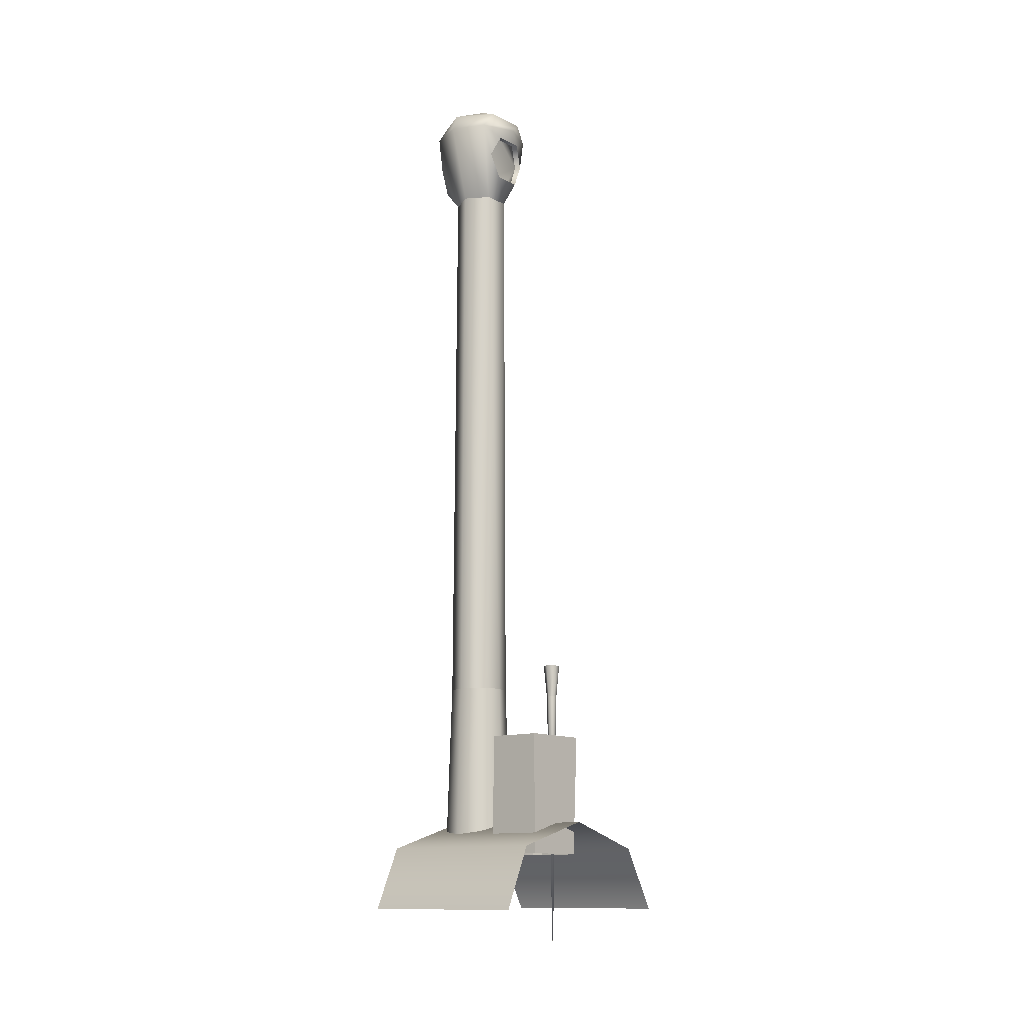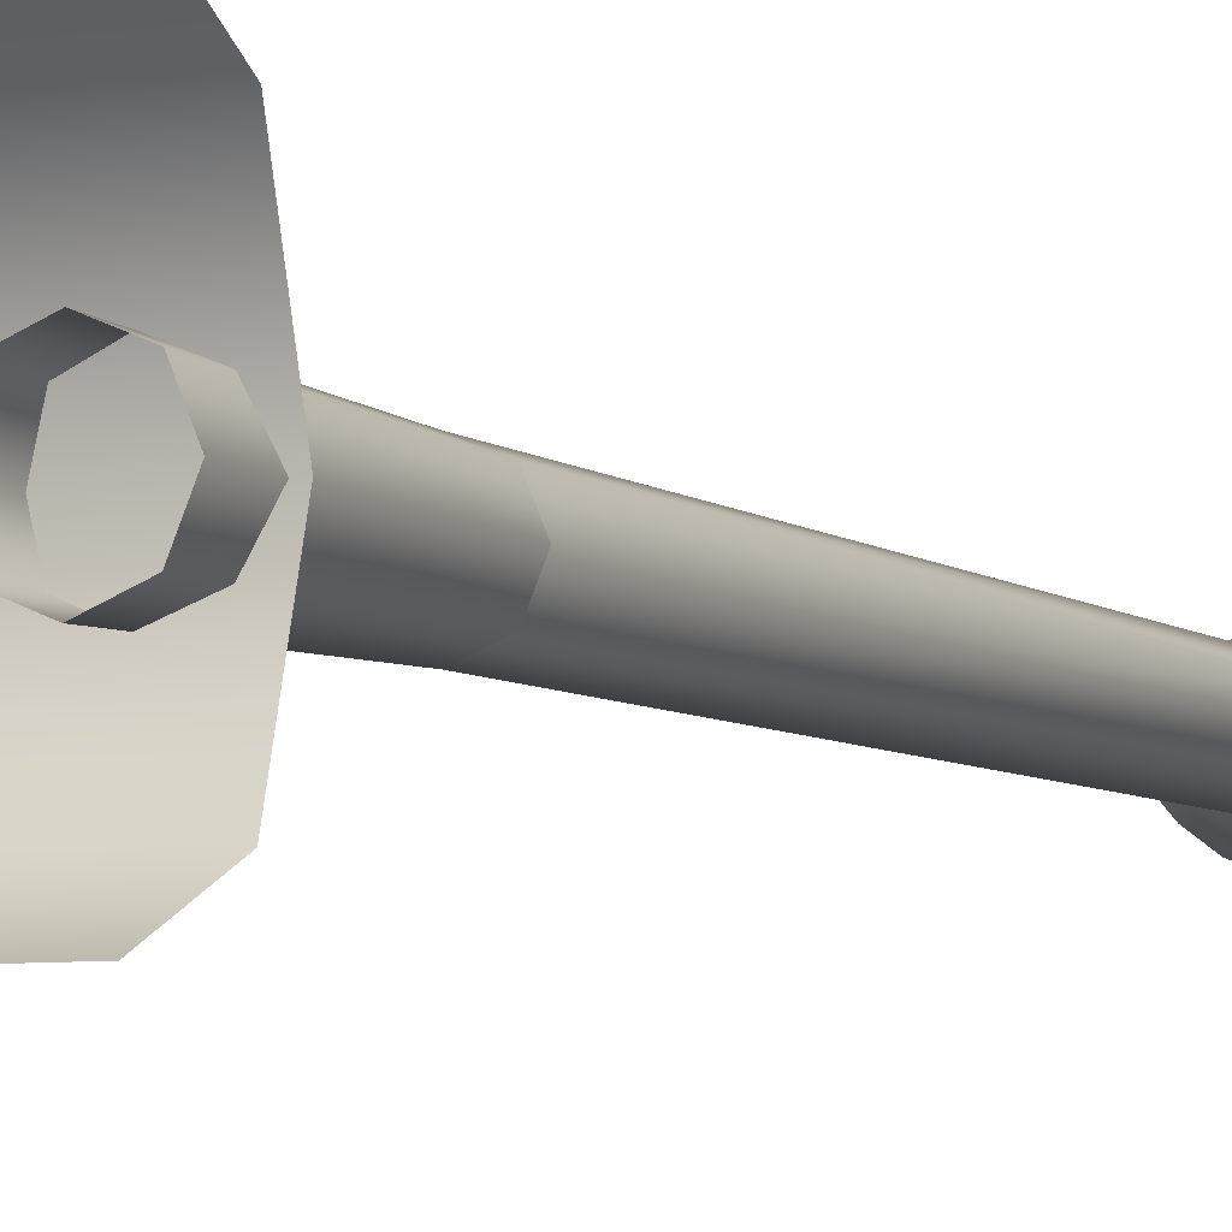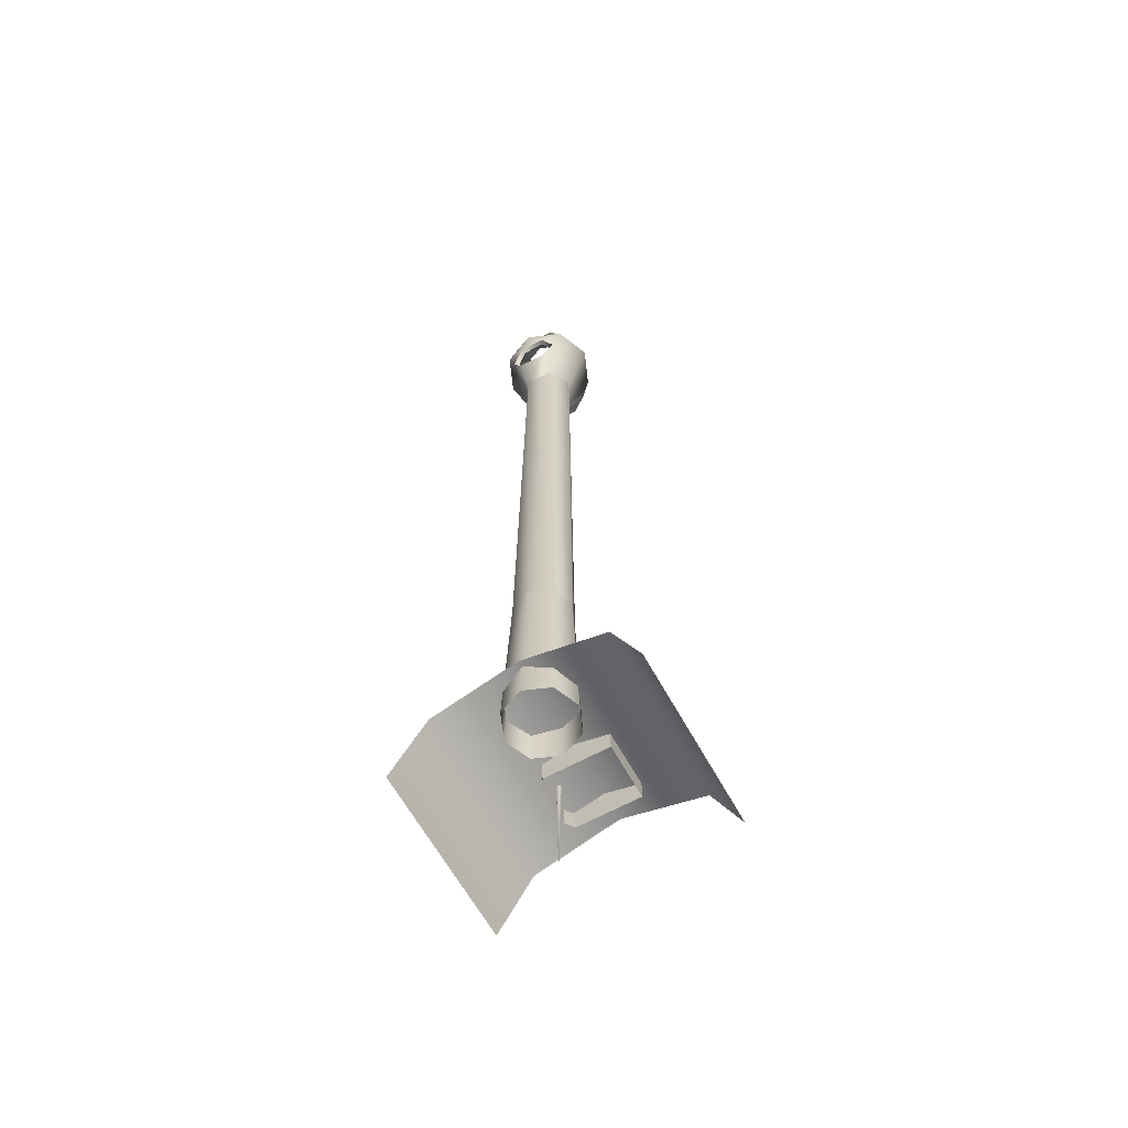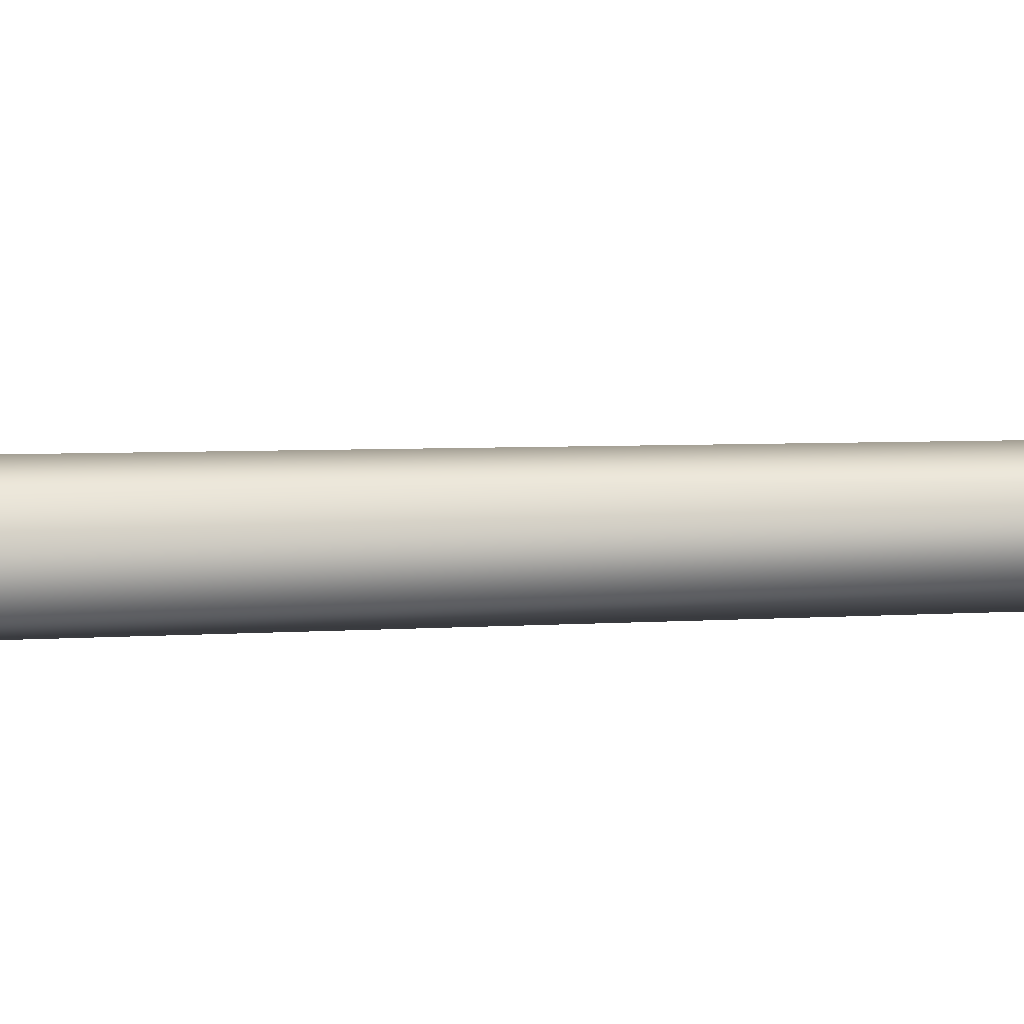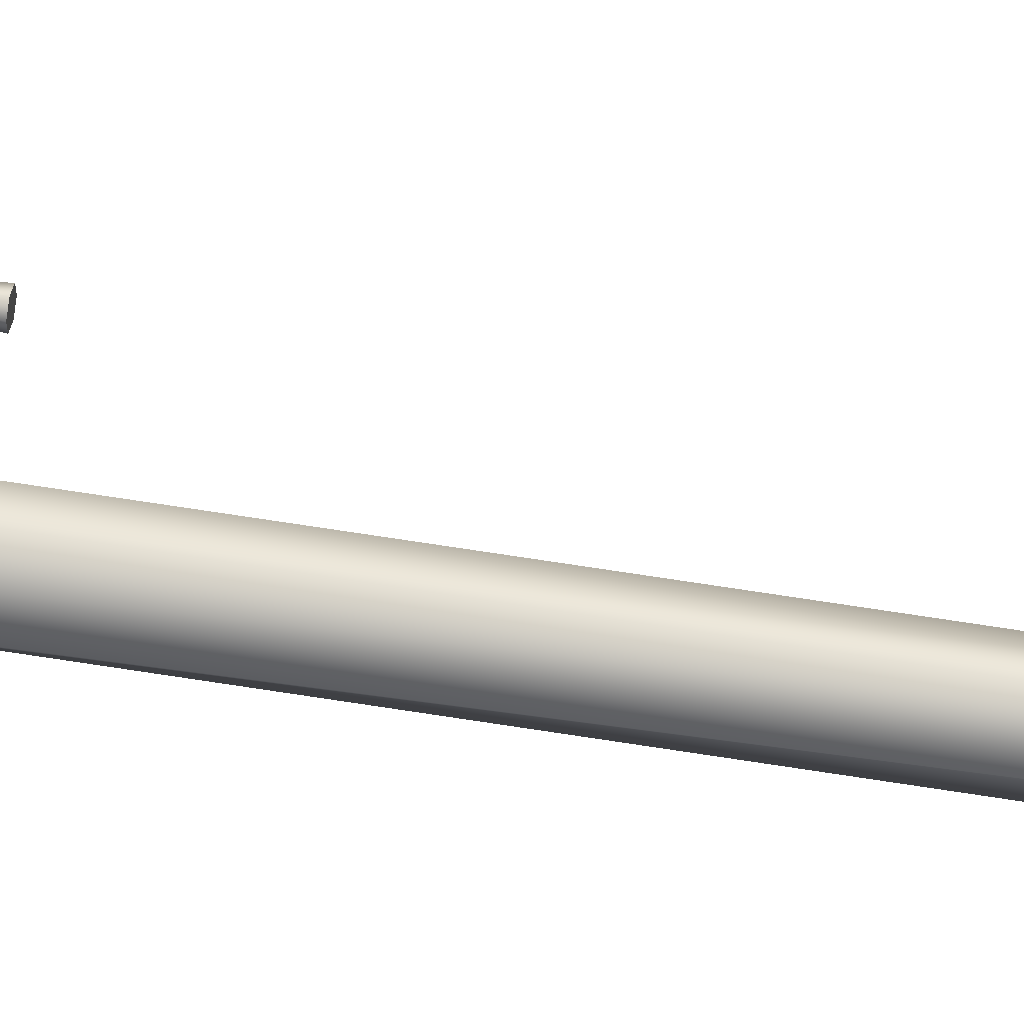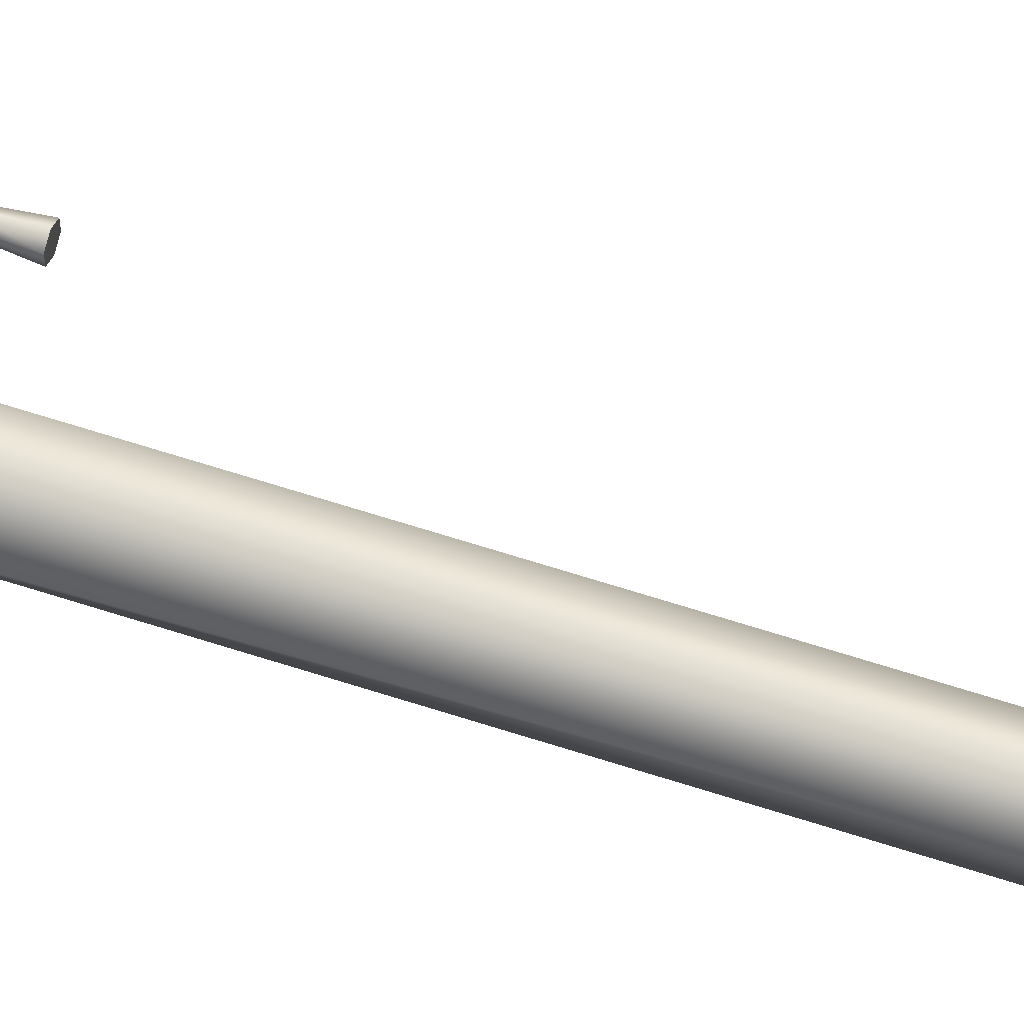
<metadata>
{"format":"obj","ext":"obj","renderer":"f3d","projection":"perspective","resolution":1024,"background":"white","views":[{"elev":-12.4,"azim":-139.8,"up":"+Y"},{"elev":-5.8,"azim":25.0,"up":"+Z"},{"elev":-64.2,"azim":118.9,"up":"+Y"},{"elev":5.4,"azim":78.0,"up":"+Z"},{"elev":64.0,"azim":99.2,"up":"+Z"},{"elev":61.6,"azim":108.5,"up":"+Z"}]}
</metadata>
<code>
v -0.2089 1.398 2.005
v -0.1024 1.398 2.005
v -0.1024 1.424 2.005
v -0.2089 1.424 2.005
v -0.1997 1.524 2.003
v -0.1997 1.258 2.003
v -0.1077 1.258 2.003
v -0.1077 1.524 2.003
v -0.08804 1.258 1.838
v -0.08804 1.545 1.838
v -0.08804 1.545 2.003
v -0.08804 1.524 2.003
v -0.08804 1.258 1.991
v -0.2194 1.545 2.003
v -0.2194 1.545 1.838
v -0.2194 1.524 2.003
v -0.2194 1.258 1.838
v -0.2194 1.258 1.989
v -0.2194 1.258 1.838
v -0.2194 1.545 1.838
v -0.08804 1.545 1.838
v -0.08804 1.258 1.838
v -0.2194 1.545 1.838
v -0.2194 1.545 2.003
v -0.08804 1.545 2.003
v -0.08804 1.545 1.838
v -0.08804 1.545 2.003
v -0.1077 1.524 2.003
v -0.08804 1.524 2.003
v -0.2194 1.545 2.003
v -0.2194 1.524 2.003
v -0.1997 1.524 2.003
v -0.1997 1.524 2.003
v -0.1077 1.524 2.003
v -0.1997 1.258 2.003
v -0.1997 1.524 2.003
v -0.2194 1.524 2.003
v -0.2194 1.258 1.989
v -0.1077 1.524 2.003
v -0.1077 1.258 2.003
v -0.08804 1.258 1.991
v -0.08804 1.524 2.003
v 0.09103 3.011 1.891
v 0.0356 3.011 1.859
v 0.0356 3.196 1.807
v 0.1177 3.196 1.841
v 0.1244 3.117 1.984
v 0.09103 3.011 1.955
v 0.1302 3.057 1.955
v 0.1234 3.237 1.974
v 0.1177 3.196 2.005
v 0.1516 3.196 1.923
v 0.1177 3.196 1.841
v 0.1234 3.237 1.873
v 0.0356 3.196 1.807
v 0.0356 3.237 1.822
v 0.0356 3.237 2.025
v 0.0356 3.196 2.039
v 0.0356 3.26 1.87
v 0.07313 3.26 1.886
v -0.05221 3.237 1.873
v -0.001937 3.26 1.886
v 0.08868 3.26 1.923
v 0.07313 3.26 1.961
v 0.0356 3.26 1.976
v 0.0356 3.042 1.862
v 0.09498 3.031 1.923
v 0.1194 3.057 1.897
v 0.1194 3.057 1.949
v 0.1351 3.17 1.957
v 0.1236 3.17 1.95
v 0.1236 3.17 1.896
v 0.1351 3.17 1.889
v 0.1244 3.117 1.984
v 0.1124 3.117 1.977
v 0.1124 3.117 1.869
v 0.1244 3.117 1.862
v 0.1302 3.057 1.955
v 0.1194 3.057 1.949
v 0.1194 3.057 1.897
v 0.1302 3.057 1.891
v 0.07313 3.26 1.886
v 0.1236 3.17 1.896
v 0.08868 3.26 1.923
v 0.1236 3.17 1.95
v 0.07313 3.26 1.961
v 0.1124 3.117 1.977
v -0.001937 3.26 1.961
v 0.0356 3.26 1.976
v -0.04122 3.117 1.977
v -0.05243 3.17 1.95
v 0.1516 3.196 1.923
v 0.1177 3.196 2.005
v 0.1351 3.17 1.957
v 0.1351 3.17 1.889
v 0.1244 3.117 1.862
v 0.0356 3.011 1.987
v 0.1124 3.117 1.869
v 0.1302 3.057 1.891
v 0.0356 3.196 1.807
v 0.0356 3.011 1.859
v -0.01983 3.011 1.891
v -0.04645 3.196 1.841
v -0.01983 3.011 1.955
v -0.05322 3.117 1.984
v -0.05905 3.057 1.955
v -0.08044 3.196 1.923
v -0.06388 3.17 1.957
v -0.04645 3.196 2.005
v -0.08044 3.196 1.923
v -0.04645 3.196 2.005
v -0.05221 3.237 1.974
v -0.04645 3.196 1.841
v -0.01748 3.26 1.923
v -0.001937 3.26 1.961
v -0.04122 3.117 1.869
v -0.01748 3.26 1.923
v -0.05243 3.17 1.896
v -0.001937 3.26 1.886
v -0.05243 3.17 1.95
v -0.04122 3.117 1.977
v -0.05322 3.117 1.984
v -0.06388 3.17 1.957
v -0.04122 3.117 1.869
v -0.05243 3.17 1.896
v -0.06388 3.17 1.889
v -0.05322 3.117 1.862
v -0.04815 3.057 1.949
v -0.05905 3.057 1.955
v -0.04815 3.057 1.897
v -0.05905 3.057 1.891
v -0.06388 3.17 1.889
v -0.05322 3.117 1.862
v 0.0356 3.042 1.984
v -0.02378 3.031 1.923
v -0.04815 3.057 1.949
v 0.0356 3.042 1.862
v -0.04815 3.057 1.897
v -0.04122 3.117 1.869
v -0.05905 3.057 1.891
v -0.01329 1.675 1.972
v -0.01983 3.011 1.955
v -0.03354 1.675 1.923
v -0.01983 3.011 1.891
v -0.01329 1.675 1.874
v 0.0356 3.011 1.859
v 0.0356 1.675 1.854
v 0.0356 1.675 1.854
v 0.0356 3.011 1.859
v 0.09103 3.011 1.891
v 0.08449 1.676 1.874
v 0.09103 3.011 1.955
v 0.1047 1.676 1.923
v 0.08449 1.676 1.972
v 0.0356 3.011 1.987
v 0.0356 1.675 1.992
v 0.08449 1.676 1.972
v 0.0356 1.675 1.992
v 0.0356 1.233 2.006
v 0.09409 1.233 1.982
v 0.1047 1.676 1.923
v 0.1183 1.233 1.923
v 0.08449 1.676 1.874
v 0.09409 1.233 1.865
v 0.0356 1.675 1.854
v 0.0356 1.233 1.84
v -0.01329 1.675 1.874
v 0.0356 1.675 1.854
v 0.0356 1.233 1.84
v -0.0229 1.233 1.865
v -0.03354 1.675 1.923
v -0.04712 1.233 1.923
v -0.01329 1.675 1.972
v -0.0229 1.233 1.982
v -0.02378 3.031 1.923
v 0.0356 3.042 1.984
v 0.09498 3.031 1.923
v 0.0356 3.042 1.862
v 0.0356 3.196 2.039
v 0.0356 3.26 1.87
v 0.0356 3.26 1.87
v -0.1626 1.653 1.983
v -0.1626 1.653 1.995
v -0.1692 1.73 1.999
v -0.1692 1.73 1.979
v -0.152 1.653 1.977
v -0.152 1.73 1.969
v -0.1414 1.653 1.983
v -0.152 1.653 1.977
v -0.152 1.73 1.969
v -0.1348 1.73 1.979
v -0.1414 1.653 1.995
v -0.1348 1.73 1.999
v -0.152 1.653 2.001
v -0.152 1.73 2.009
v -0.1348 1.73 1.999
v -0.1348 1.73 1.979
v -0.152 1.73 2.009
v -0.1692 1.73 1.979
v -0.152 1.73 1.969
v -0.1692 1.73 1.999
v -0.152 1.01 1.989
v -0.1414 1.653 1.995
v -0.152 1.653 2.001
v -0.1414 1.653 1.983
v -0.152 1.653 1.977
v -0.152 1.01 1.989
v -0.1626 1.653 1.983
v -0.152 1.653 1.977
v -0.1626 1.653 1.995
v -0.289 1.272 1.724
v 0.1295 1.272 1.724
v 0.1295 1.126 1.658
v -0.289 1.126 1.658
v -0.289 1.126 2.205
v 0.1295 1.126 2.205
v 0.1295 1.272 2.123
v -0.289 1.272 2.123
v 0.1295 1.333 1.923
v -0.289 1.333 1.923
v -0.152 1.01 1.989
v -0.152 1.01 1.989
v -0.152 1.01 1.989
g group_64657008_140627908771472
f 1 2 3
f 1 3 4
f 5 6 7
f 5 7 8
f 9 10 11
f 9 11 12
f 9 12 13
f 14 15 16
f 17 18 16
f 17 16 15
f 19 20 21
f 19 21 22
f 23 24 25
f 23 25 26
f 27 28 29
f 30 31 32
f 33 34 25
f 33 25 24
f 35 36 37
f 35 37 38
f 39 40 41
f 39 41 42
f 43 44 45
f 43 45 46
f 47 48 49
f 50 51 52
f 50 52 53
f 50 53 54
f 54 53 55
f 54 55 56
f 57 58 51
f 57 51 50
f 59 60 54
f 59 54 56
f 59 56 61
f 59 61 62
f 63 50 54
f 63 54 60
f 64 50 63
f 65 57 50
f 65 50 64
f 66 67 68
f 68 67 69
f 70 71 72
f 70 72 73
f 74 75 71
f 74 71 70
f 73 72 76
f 73 76 77
f 78 79 75
f 78 75 74
f 76 80 81
f 76 81 77
f 81 80 79
f 81 79 78
f 82 83 84
f 83 85 84
f 84 85 86
f 86 85 87
f 88 89 90
f 88 90 91
f 92 93 94
f 95 96 46
f 47 94 93
f 48 47 97
f 98 66 68
f 96 99 43
f 46 96 43
f 100 101 102
f 100 102 103
f 104 97 105
f 105 106 104
f 107 108 109
f 110 111 112
f 113 110 112
f 113 112 61
f 55 113 61
f 55 61 56
f 111 58 57
f 111 57 112
f 61 112 114
f 61 114 62
f 112 115 114
f 112 57 65
f 112 65 115
f 66 98 116
f 88 91 117
f 91 118 117
f 117 118 119
f 120 121 122
f 120 122 123
f 124 125 126
f 124 126 127
f 126 125 120
f 126 120 123
f 121 128 129
f 121 129 122
f 129 128 130
f 129 130 131
f 124 127 131
f 124 131 130
f 132 103 133
f 134 135 136
f 134 136 90
f 137 138 135
f 136 135 138
f 105 109 108
f 139 138 137
f 133 102 140
f 103 102 133
f 104 140 102
f 141 142 143
f 143 142 144
f 143 144 145
f 145 144 146
f 145 146 147
f 148 149 150
f 148 150 151
f 151 150 152
f 151 152 153
f 153 152 154
f 154 152 155
f 154 155 156
f 156 155 142
f 156 142 141
f 157 158 159
f 157 159 160
f 161 157 160
f 161 160 162
f 163 161 162
f 163 162 164
f 165 163 164
f 165 164 166
f 167 168 169
f 167 169 170
f 171 167 170
f 171 170 172
f 173 171 172
f 173 172 174
f 159 158 173
f 159 173 174
f 175 176 177
f 107 103 132
f 107 132 108
f 92 95 46
f 92 94 95
f 104 106 140
f 48 99 49
f 48 43 99
f 175 177 178
f 97 47 93
f 97 93 179
f 105 97 179
f 105 179 109
f 180 116 98
f 180 98 83
f 180 83 82
f 118 139 181
f 118 181 119
f 87 89 86
f 90 89 87
f 134 87 69
f 134 69 67
f 90 87 134
f 182 183 184
f 182 184 185
f 186 182 185
f 186 185 187
f 188 189 190
f 188 190 191
f 192 188 191
f 192 191 193
f 194 192 193
f 194 193 195
f 183 194 195
f 183 195 184
f 196 197 198
f 199 198 197
f 199 197 200
f 199 201 198
f 202 203 204
f 202 205 203
f 221 206 205
f 207 208 209
f 222 210 208
f 223 204 210
f 211 212 213
f 211 213 214
f 215 216 217
f 215 217 218
f 218 217 219
f 218 219 220
f 220 219 212
f 220 212 211

</code>
